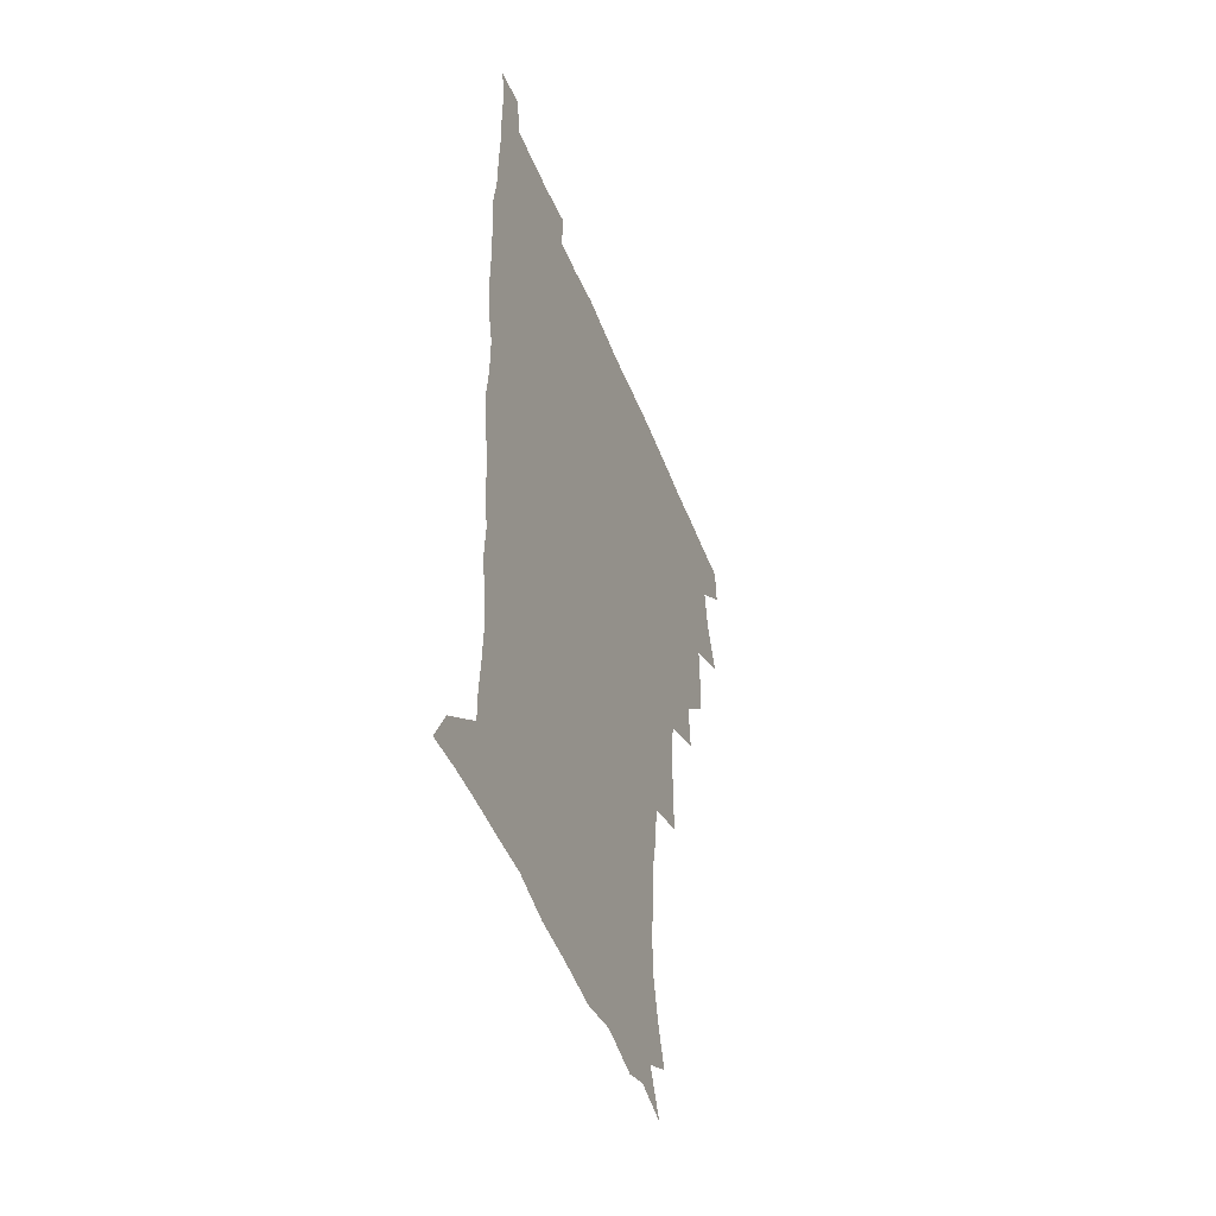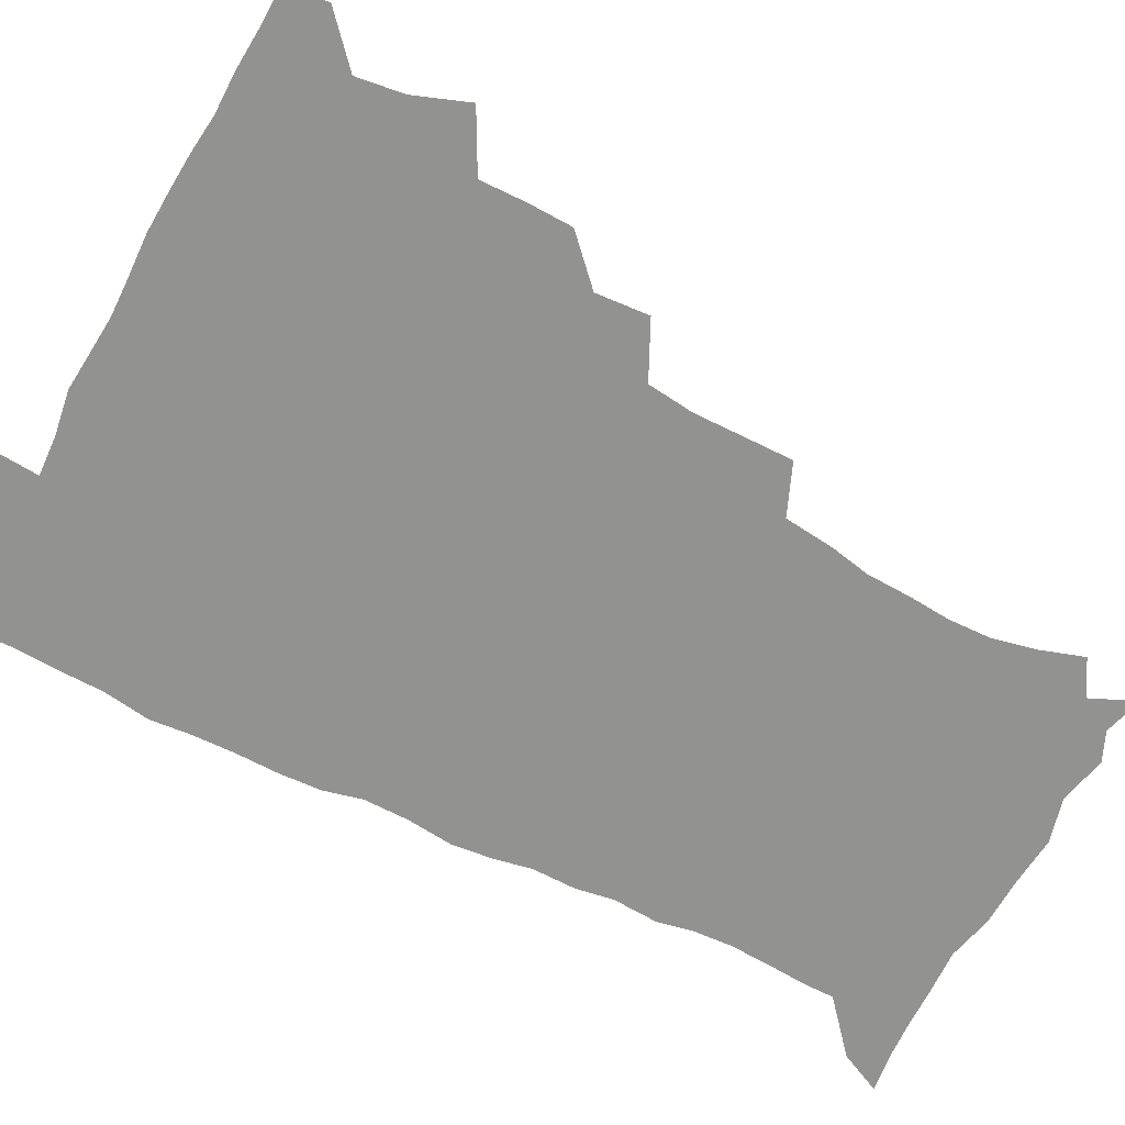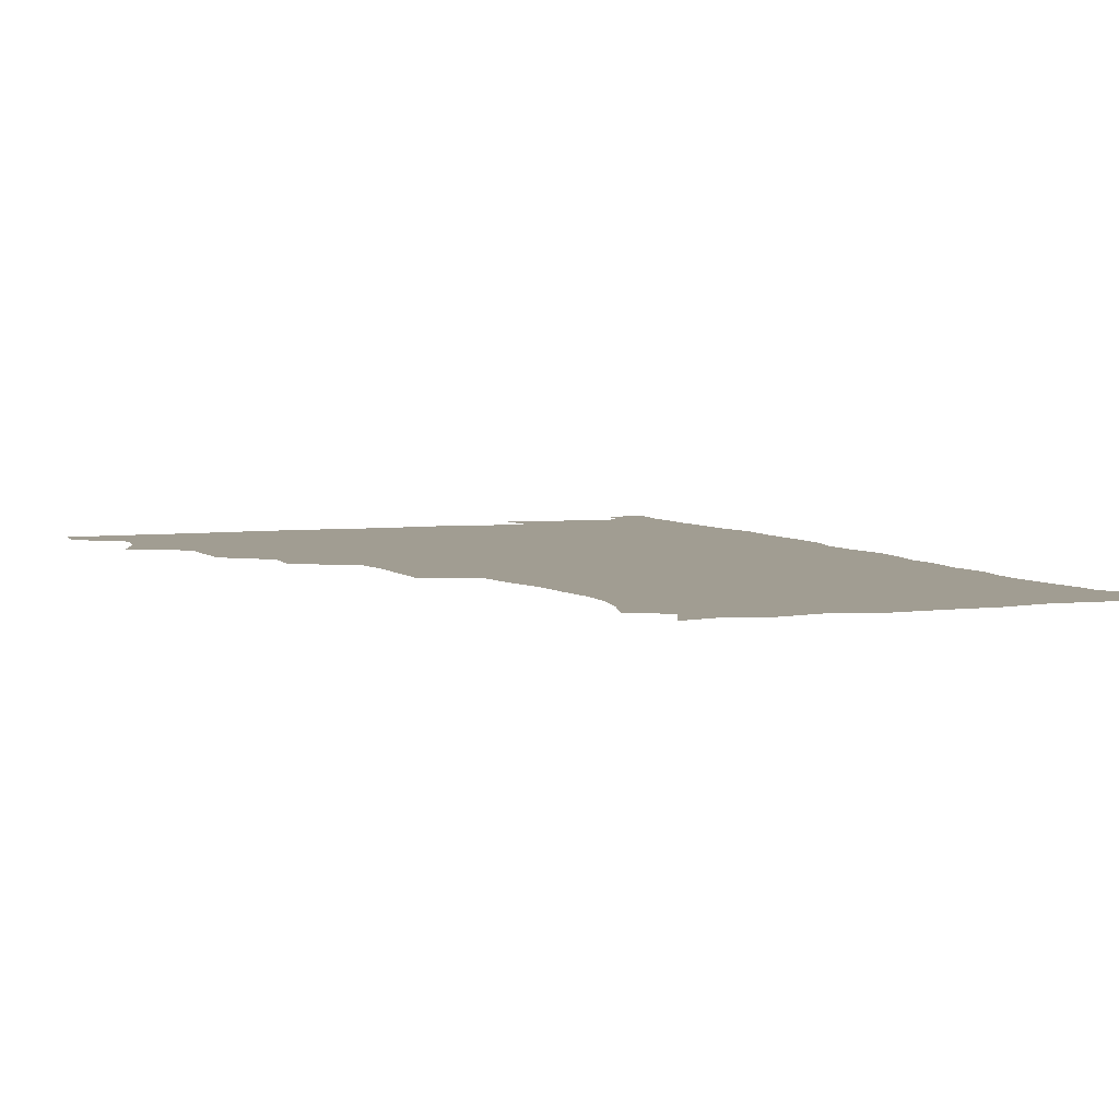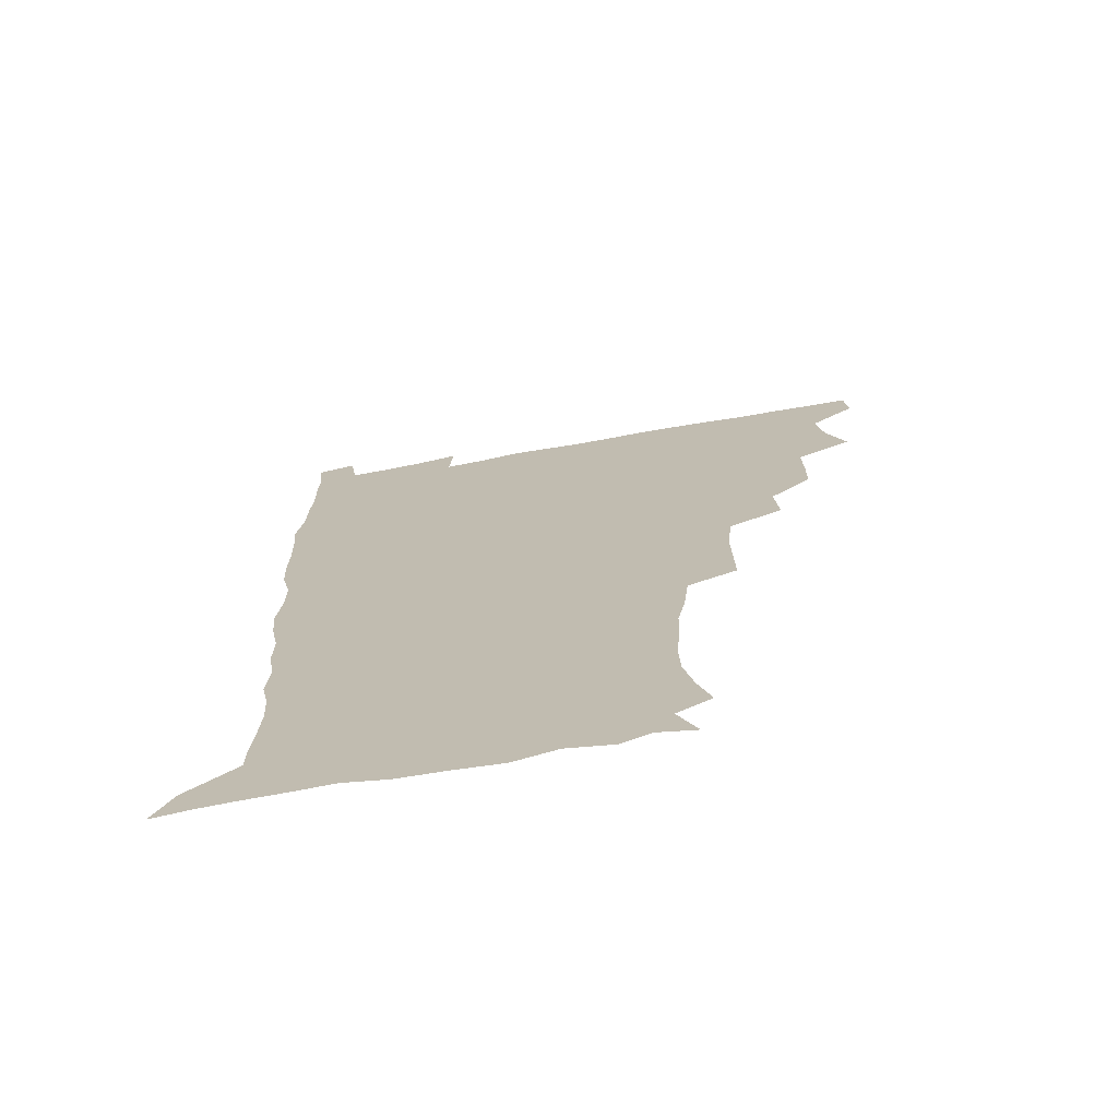
<metadata>
{"format":"obj","ext":"obj","renderer":"f3d","projection":"perspective","resolution":1024,"background":"white","views":[{"elev":-49.1,"azim":111.0,"up":"+Y"},{"elev":-66.2,"azim":-117.5,"up":"+Z"},{"elev":4.6,"azim":-21.6,"up":"+Z"},{"elev":-72.1,"azim":-169.9,"up":"+Y"}]}
</metadata>
<code>
v 480 508.6 0
v 481.2 524.1 0
v 487.2 456.6 0
v 494.5 476.2 0
v 496.9 493.4 0
v 497.6 509 0
v 496.8 524.4 0
v 508.1 412.3 0
v 507.7 428.7 0
v 508.1 445.5 0
v 511.8 463.6 0
v 512.6 479 0
v 514.3 494.7 0
v 513.5 509.4 0
v 511.9 525.3 0
v 522.4 377.7 0
v 523.8 397.1 0
v 525.8 415.9 0
v 527 433.3 0
v 526.1 448.5 0
v 527.4 464.4 0
v 528.3 479.8 0
v 529.6 495 0
v 528.4 509.9 0
v 527.2 525.2 0
v 544.1 314.4 0
v 544.4 332 0
v 544.7 350.5 0
v 542.7 367.8 0
v 541.7 385.2 0
v 544.3 404.9 0
v 541.9 418.9 0
v 545.7 437.8 0
v 545.3 452 0
v 544.3 466.2 0
v 544.8 481 0
v 544.7 495.3 0
v 543.6 509.8 0
v 541.7 526.8 0
v 560.2 194.4 0
v 565.3 209.9 0
v 568.9 226.5 0
v 569.5 241.9 0
v 568.3 256.3 0
v 567.7 273.6 0
v 564.8 288.2 0
v 562.7 306.7 0
v 561.4 324.1 0
v 560.8 341 0
v 559.6 357 0
v 559.1 374.1 0
v 558.6 390.3 0
v 559.2 407.2 0
v 558.6 422.1 0
v 559.6 437.8 0
v 560.2 453 0
v 560.3 467.5 0
v 559.9 481.6 0
v 559.1 495.8 0
v 557.9 510.7 0
v 556.1 527.7 0
v 565.8 170.2 0
v 573.2 186.8 0
v 573.5 198 0
v 581.1 220 0
v 582.1 235.3 0
v 582.1 250.6 0
v 581.3 265.9 0
v 579.6 280.4 0
v 578.6 297.9 0
v 577.7 315.1 0
v 577 331.4 0
v 575.4 345.9 0
v 574.8 361.8 0
v 574.1 377.4 0
v 573.8 393.2 0
v 574.6 409.6 0
v 575.1 424.8 0
v 574.8 439.1 0
v 575.1 453.8 0
v 574.7 467.9 0
v 574 482 0
v 573.7 496 0
v 572.9 510.3 0
v 570.5 528.2 0
v 580.5 174.2 0
v 585.8 188.9 0
v 589.6 205.5 0
v 595 226.9 0
v 595 241.6 0
v 595.1 257.1 0
v 594.1 271.9 0
v 592.3 285.2 0
v 591.8 302.3 0
v 590.9 317.6 0
v 590.3 333.8 0
v 590 349.8 0
v 589.1 364.5 0
v 589.2 380.9 0
v 589.1 396.2 0
v 589.1 410.8 0
v 589.9 426.6 0
v 588.9 439.6 0
v 589.4 454.4 0
v 589.8 468.3 0
v 588.4 482.4 0
v 587.9 496.4 0
v 587.1 510.8 0
v 585.4 527.5 0
v 591.3 169.5 0
v 603.1 196.7 0
v 606.5 215.1 0
v 607.4 229.7 0
v 606.4 241.5 0
v 607.2 260.1 0
v 606.4 274.7 0
v 606 290.8 0
v 605.1 305.6 0
v 604.5 320.3 0
v 604 336 0
v 603.8 351.7 0
v 602.9 365.3 0
v 602.8 380.6 0
v 602.7 395.3 0
v 603.2 411.8 0
v 603.3 426.4 0
v 602.9 439.8 0
v 603.5 454.6 0
v 603.6 468.5 0
v 603.1 482.5 0
v 602 497.1 0
v 601.6 511.4 0
v 600.2 527 0
v 609 173.4 0
v 617.1 198.3 0
v 619.2 215.7 0
v 620 232 0
v 620.1 247.1 0
v 619.7 261.4 0
v 619.1 276.3 0
v 618.6 291.4 0
v 617.9 305.8 0
v 618.1 324.3 0
v 617.7 338 0
v 617.3 353.1 0
v 616.6 366.1 0
v 617 382.4 0
v 617.1 397.6 0
v 617.1 412.4 0
v 617 426.2 0
v 617.1 440.5 0
v 617.8 455.4 0
v 617.5 468.8 0
v 617.7 482.7 0
v 617.7 496.5 0
v 616.7 510.9 0
v 614.5 528.1 0
v 625.5 169.1 0
v 630.6 196.7 0
v 632.2 216.3 0
v 632.7 233.6 0
v 632.6 247.9 0
v 632.5 263.4 0
v 632 278.4 0
v 631.7 293.6 0
v 631.5 308.5 0
v 631.3 322.7 0
v 630.9 338.1 0
v 630.7 353.3 0
v 630.8 369.2 0
v 630.7 382.6 0
v 630.7 397.8 0
v 630.8 413.1 0
v 630.9 426.4 0
v 630.9 440.6 0
v 631.4 455 0
v 631.6 468.7 0
v 631.8 482.6 0
v 632 496.4 0
v 631.1 511.3 0
v 628.8 529.2 0
v 643.9 170.8 0
v 645.1 195.7 0
v 645.3 216.5 0
v 645.3 233.4 0
v 645.3 247.4 0
v 645.1 263.6 0
v 645 277.1 0
v 644.5 292.8 0
v 644.3 310.8 0
v 644.5 322.9 0
v 644.4 336.7 0
v 644.2 352.9 0
v 644.1 368.2 0
v 644.2 383.6 0
v 644.4 397.8 0
v 644.7 411.9 0
v 644.6 426.9 0
v 644.5 441.6 0
v 645.4 454.7 0
v 645.6 468.4 0
v 645.8 482.7 0
v 646 496.6 0
v 645.8 511 0
v 644.9 526.7 0
v 661.9 171.4 0
v 659.9 195.6 0
v 658.8 214.5 0
v 658 232.1 0
v 658.6 244.7 0
v 657.6 262.9 0
v 657.7 277.9 0
v 657.5 293.2 0
v 657.3 308.6 0
v 657.4 323.1 0
v 657.5 336.9 0
v 657.3 353.7 0
v 657.6 367.9 0
v 658.5 381 0
v 657.9 397.1 0
v 658.5 411.1 0
v 658.7 425.8 0
v 659.6 439.4 0
v 659.3 454.6 0
v 659.6 468.6 0
v 659.9 482.5 0
v 660 496.7 0
v 660.3 510.8 0
v 660.1 525.8 0
v 658.8 543.5 0
v 678.9 175.3 0
v 674.5 194.9 0
v 672 213.8 0
v 671 230.1 0
v 671.1 244.7 0
v 670.7 260.2 0
v 670.2 276.8 0
v 670.6 291 0
v 669.9 308 0
v 670.4 322 0
v 670.4 337.3 0
v 671.4 350.9 0
v 671.2 366.2 0
v 671.9 380.3 0
v 673.2 393.6 0
v 672.6 409.4 0
v 672.8 424.5 0
v 673.5 438.6 0
v 672.7 454.8 0
v 673.6 468.2 0
v 674 482.4 0
v 674.4 496.5 0
v 674.6 510.8 0
v 674.7 525.6 0
v 674.8 540.8 0
v 695.5 174.6 0
v 689.3 193.2 0
v 685.8 211.1 0
v 684.1 227.5 0
v 684.1 241.8 0
v 683.6 257.7 0
v 683.8 272.6 0
v 684 287.8 0
v 684.1 303.1 0
v 683.4 319.8 0
v 684.6 333.5 0
v 685.5 347.7 0
v 685.8 362.5 0
v 685.7 377.9 0
v 687.3 391.4 0
v 685.3 410 0
v 687.8 422.5 0
v 688 437.2 0
v 688.1 452.2 0
v 688.3 466.9 0
v 688.7 481.5 0
v 688.8 496.1 0
v 689 510.7 0
v 689.5 525.1 0
v 690 539.6 0
v 710.6 174.3 0
v 703.9 190.9 0
v 699.3 208 0
v 698.3 222.2 0
v 697.6 237 0
v 697.1 252.5 0
v 696.6 268.8 0
v 697.8 282.8 0
v 698 298.1 0
v 697.9 314.2 0
v 699.1 328.5 0
v 701 342.2 0
v 699.4 359.7 0
v 699.9 374.5 0
v 702.7 387.6 0
v 701.6 404.9 0
v 702 420 0
v 703.7 434.1 0
v 702.5 450.6 0
v 703.1 465.2 0
v 703.4 480.2 0
v 704.3 494.8 0
v 703.8 510.1 0
v 704.7 524.8 0
v 704.6 539.4 0
v 707.2 557.6 0
v 725 173.5 0
v 716.4 190.7 0
v 713 203.6 0
v 713 215.3 0
v 711.9 229.8 0
v 711.2 245.1 0
v 712 259.4 0
v 714.7 272.2 0
v 713.6 289.4 0
v 715.9 303.3 0
v 715.7 319.7 0
v 718.4 333.4 0
v 720 348.4 0
v 718.2 366.1 0
v 718.1 382.5 0
v 721.5 396.5 0
v 722.3 412 0
v 722.1 428 0
v 722.5 443.8 0
v 723.9 459 0
v 721.3 476.5 0
v 721.1 492.6 0
v 720.2 508.9 0
v 720.6 524.3 0
v 720.2 539.6 0
v 722.2 554.5 0
v 739.5 171.6 0
v 731.9 187.1 0
f 5 6 1
f 1 6 2
f 6 7 2
f 10 11 3
f 3 11 4
f 11 12 4
f 4 12 5
f 12 13 5
f 5 13 6
f 13 14 6
f 6 14 7
f 14 15 7
f 17 18 8
f 8 18 9
f 18 19 9
f 9 19 10
f 19 20 10
f 10 20 11
f 20 21 11
f 11 21 12
f 21 22 12
f 12 22 13
f 22 23 13
f 13 23 14
f 23 24 14
f 14 24 15
f 24 25 15
f 29 30 16
f 16 30 17
f 30 31 17
f 17 31 18
f 31 32 18
f 18 32 19
f 32 33 19
f 19 33 20
f 33 34 20
f 20 34 21
f 34 35 21
f 21 35 22
f 35 36 22
f 22 36 23
f 36 37 23
f 23 37 24
f 37 38 24
f 24 38 25
f 38 39 25
f 47 48 26
f 26 48 27
f 48 49 27
f 27 49 28
f 49 50 28
f 28 50 29
f 50 51 29
f 29 51 30
f 51 52 30
f 30 52 31
f 52 53 31
f 31 53 32
f 53 54 32
f 32 54 33
f 54 55 33
f 33 55 34
f 55 56 34
f 34 56 35
f 56 57 35
f 35 57 36
f 57 58 36
f 36 58 37
f 58 59 37
f 37 59 38
f 59 60 38
f 38 60 39
f 60 61 39
f 63 64 40
f 40 64 41
f 64 65 41
f 41 65 42
f 65 66 42
f 42 66 43
f 66 67 43
f 43 67 44
f 67 68 44
f 44 68 45
f 68 69 45
f 45 69 46
f 69 70 46
f 46 70 47
f 70 71 47
f 47 71 48
f 71 72 48
f 48 72 49
f 72 73 49
f 49 73 50
f 73 74 50
f 50 74 51
f 74 75 51
f 51 75 52
f 75 76 52
f 52 76 53
f 76 77 53
f 53 77 54
f 77 78 54
f 54 78 55
f 78 79 55
f 55 79 56
f 79 80 56
f 56 80 57
f 80 81 57
f 57 81 58
f 81 82 58
f 58 82 59
f 82 83 59
f 59 83 60
f 83 84 60
f 60 84 61
f 84 85 61
f 62 86 63
f 86 87 63
f 63 87 64
f 87 88 64
f 64 88 65
f 88 89 65
f 65 89 66
f 89 90 66
f 66 90 67
f 90 91 67
f 67 91 68
f 91 92 68
f 68 92 69
f 92 93 69
f 69 93 70
f 93 94 70
f 70 94 71
f 94 95 71
f 71 95 72
f 95 96 72
f 72 96 73
f 96 97 73
f 73 97 74
f 97 98 74
f 74 98 75
f 98 99 75
f 75 99 76
f 99 100 76
f 76 100 77
f 100 101 77
f 77 101 78
f 101 102 78
f 78 102 79
f 102 103 79
f 79 103 80
f 103 104 80
f 80 104 81
f 104 105 81
f 81 105 82
f 105 106 82
f 82 106 83
f 106 107 83
f 83 107 84
f 107 108 84
f 84 108 85
f 108 109 85
f 86 110 87
f 110 111 87
f 87 111 88
f 111 112 88
f 88 112 89
f 112 113 89
f 89 113 90
f 113 114 90
f 90 114 91
f 114 115 91
f 91 115 92
f 115 116 92
f 92 116 93
f 116 117 93
f 93 117 94
f 117 118 94
f 94 118 95
f 118 119 95
f 95 119 96
f 119 120 96
f 96 120 97
f 120 121 97
f 97 121 98
f 121 122 98
f 98 122 99
f 122 123 99
f 99 123 100
f 123 124 100
f 100 124 101
f 124 125 101
f 101 125 102
f 125 126 102
f 102 126 103
f 126 127 103
f 103 127 104
f 127 128 104
f 104 128 105
f 128 129 105
f 105 129 106
f 129 130 106
f 106 130 107
f 130 131 107
f 107 131 108
f 131 132 108
f 108 132 109
f 132 133 109
f 110 134 111
f 134 135 111
f 111 135 112
f 135 136 112
f 112 136 113
f 136 137 113
f 113 137 114
f 137 138 114
f 114 138 115
f 138 139 115
f 115 139 116
f 139 140 116
f 116 140 117
f 140 141 117
f 117 141 118
f 141 142 118
f 118 142 119
f 142 143 119
f 119 143 120
f 143 144 120
f 120 144 121
f 144 145 121
f 121 145 122
f 145 146 122
f 122 146 123
f 146 147 123
f 123 147 124
f 147 148 124
f 124 148 125
f 148 149 125
f 125 149 126
f 149 150 126
f 126 150 127
f 150 151 127
f 127 151 128
f 151 152 128
f 128 152 129
f 152 153 129
f 129 153 130
f 153 154 130
f 130 154 131
f 154 155 131
f 131 155 132
f 155 156 132
f 132 156 133
f 156 157 133
f 134 158 135
f 158 159 135
f 135 159 136
f 159 160 136
f 136 160 137
f 160 161 137
f 137 161 138
f 161 162 138
f 138 162 139
f 162 163 139
f 139 163 140
f 163 164 140
f 140 164 141
f 164 165 141
f 141 165 142
f 165 166 142
f 142 166 143
f 166 167 143
f 143 167 144
f 167 168 144
f 144 168 145
f 168 169 145
f 145 169 146
f 169 170 146
f 146 170 147
f 170 171 147
f 147 171 148
f 171 172 148
f 148 172 149
f 172 173 149
f 149 173 150
f 173 174 150
f 150 174 151
f 174 175 151
f 151 175 152
f 175 176 152
f 152 176 153
f 176 177 153
f 153 177 154
f 177 178 154
f 154 178 155
f 178 179 155
f 155 179 156
f 179 180 156
f 156 180 157
f 180 181 157
f 158 182 159
f 182 183 159
f 159 183 160
f 183 184 160
f 160 184 161
f 184 185 161
f 161 185 162
f 185 186 162
f 162 186 163
f 186 187 163
f 163 187 164
f 187 188 164
f 164 188 165
f 188 189 165
f 165 189 166
f 189 190 166
f 166 190 167
f 190 191 167
f 167 191 168
f 191 192 168
f 168 192 169
f 192 193 169
f 169 193 170
f 193 194 170
f 170 194 171
f 194 195 171
f 171 195 172
f 195 196 172
f 172 196 173
f 196 197 173
f 173 197 174
f 197 198 174
f 174 198 175
f 198 199 175
f 175 199 176
f 199 200 176
f 176 200 177
f 200 201 177
f 177 201 178
f 201 202 178
f 178 202 179
f 202 203 179
f 179 203 180
f 203 204 180
f 180 204 181
f 204 205 181
f 182 206 183
f 206 207 183
f 183 207 184
f 207 208 184
f 184 208 185
f 208 209 185
f 185 209 186
f 209 210 186
f 186 210 187
f 210 211 187
f 187 211 188
f 211 212 188
f 188 212 189
f 212 213 189
f 189 213 190
f 213 214 190
f 190 214 191
f 214 215 191
f 191 215 192
f 215 216 192
f 192 216 193
f 216 217 193
f 193 217 194
f 217 218 194
f 194 218 195
f 218 219 195
f 195 219 196
f 219 220 196
f 196 220 197
f 220 221 197
f 197 221 198
f 221 222 198
f 198 222 199
f 222 223 199
f 199 223 200
f 223 224 200
f 200 224 201
f 224 225 201
f 201 225 202
f 225 226 202
f 202 226 203
f 226 227 203
f 203 227 204
f 227 228 204
f 204 228 205
f 228 229 205
f 206 231 207
f 231 232 207
f 207 232 208
f 232 233 208
f 208 233 209
f 233 234 209
f 209 234 210
f 234 235 210
f 210 235 211
f 235 236 211
f 211 236 212
f 236 237 212
f 212 237 213
f 237 238 213
f 213 238 214
f 238 239 214
f 214 239 215
f 239 240 215
f 215 240 216
f 240 241 216
f 216 241 217
f 241 242 217
f 217 242 218
f 242 243 218
f 218 243 219
f 243 244 219
f 219 244 220
f 244 245 220
f 220 245 221
f 245 246 221
f 221 246 222
f 246 247 222
f 222 247 223
f 247 248 223
f 223 248 224
f 248 249 224
f 224 249 225
f 249 250 225
f 225 250 226
f 250 251 226
f 226 251 227
f 251 252 227
f 227 252 228
f 252 253 228
f 228 253 229
f 253 254 229
f 229 254 230
f 254 255 230
f 231 256 232
f 256 257 232
f 232 257 233
f 257 258 233
f 233 258 234
f 258 259 234
f 234 259 235
f 259 260 235
f 235 260 236
f 260 261 236
f 236 261 237
f 261 262 237
f 237 262 238
f 262 263 238
f 238 263 239
f 263 264 239
f 239 264 240
f 264 265 240
f 240 265 241
f 265 266 241
f 241 266 242
f 266 267 242
f 242 267 243
f 267 268 243
f 243 268 244
f 268 269 244
f 244 269 245
f 269 270 245
f 245 270 246
f 270 271 246
f 246 271 247
f 271 272 247
f 247 272 248
f 272 273 248
f 248 273 249
f 273 274 249
f 249 274 250
f 274 275 250
f 250 275 251
f 275 276 251
f 251 276 252
f 276 277 252
f 252 277 253
f 277 278 253
f 253 278 254
f 278 279 254
f 254 279 255
f 279 280 255
f 256 281 257
f 281 282 257
f 257 282 258
f 282 283 258
f 258 283 259
f 283 284 259
f 259 284 260
f 284 285 260
f 260 285 261
f 285 286 261
f 261 286 262
f 286 287 262
f 262 287 263
f 287 288 263
f 263 288 264
f 288 289 264
f 264 289 265
f 289 290 265
f 265 290 266
f 290 291 266
f 266 291 267
f 291 292 267
f 267 292 268
f 292 293 268
f 268 293 269
f 293 294 269
f 269 294 270
f 294 295 270
f 270 295 271
f 295 296 271
f 271 296 272
f 296 297 272
f 272 297 273
f 297 298 273
f 273 298 274
f 298 299 274
f 274 299 275
f 299 300 275
f 275 300 276
f 300 301 276
f 276 301 277
f 301 302 277
f 277 302 278
f 302 303 278
f 278 303 279
f 303 304 279
f 279 304 280
f 304 305 280
f 281 307 282
f 307 308 282
f 282 308 283
f 308 309 283
f 283 309 284
f 309 310 284
f 284 310 285
f 310 311 285
f 285 311 286
f 311 312 286
f 286 312 287
f 312 313 287
f 287 313 288
f 313 314 288
f 288 314 289
f 314 315 289
f 289 315 290
f 315 316 290
f 290 316 291
f 316 317 291
f 291 317 292
f 317 318 292
f 292 318 293
f 318 319 293
f 293 319 294
f 319 320 294
f 294 320 295
f 320 321 295
f 295 321 296
f 321 322 296
f 296 322 297
f 322 323 297
f 297 323 298
f 323 324 298
f 298 324 299
f 324 325 299
f 299 325 300
f 325 326 300
f 300 326 301
f 326 327 301
f 301 327 302
f 327 328 302
f 302 328 303
f 328 329 303
f 303 329 304
f 329 330 304
f 304 330 305
f 330 331 305
f 305 331 306
f 331 332 306
f 307 333 308
f 333 334 308
f 308 334 309

</code>
